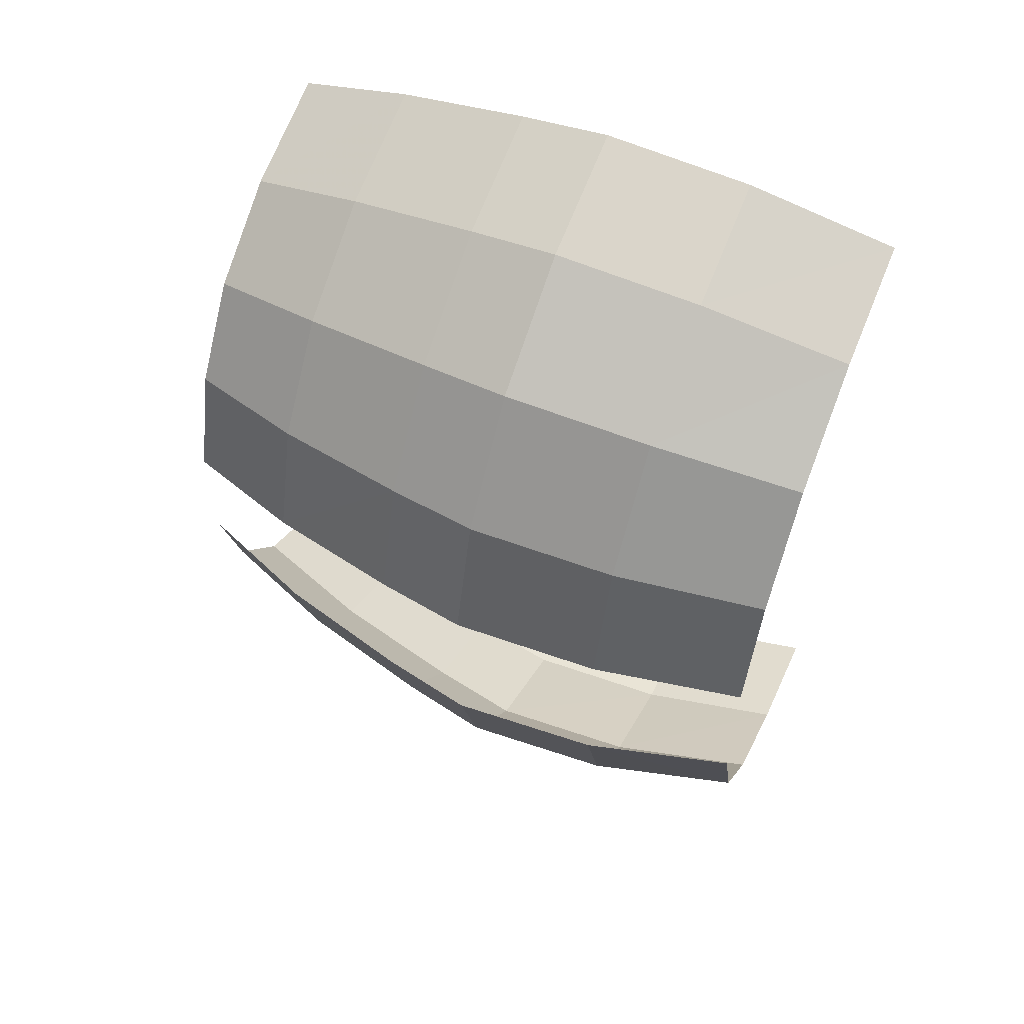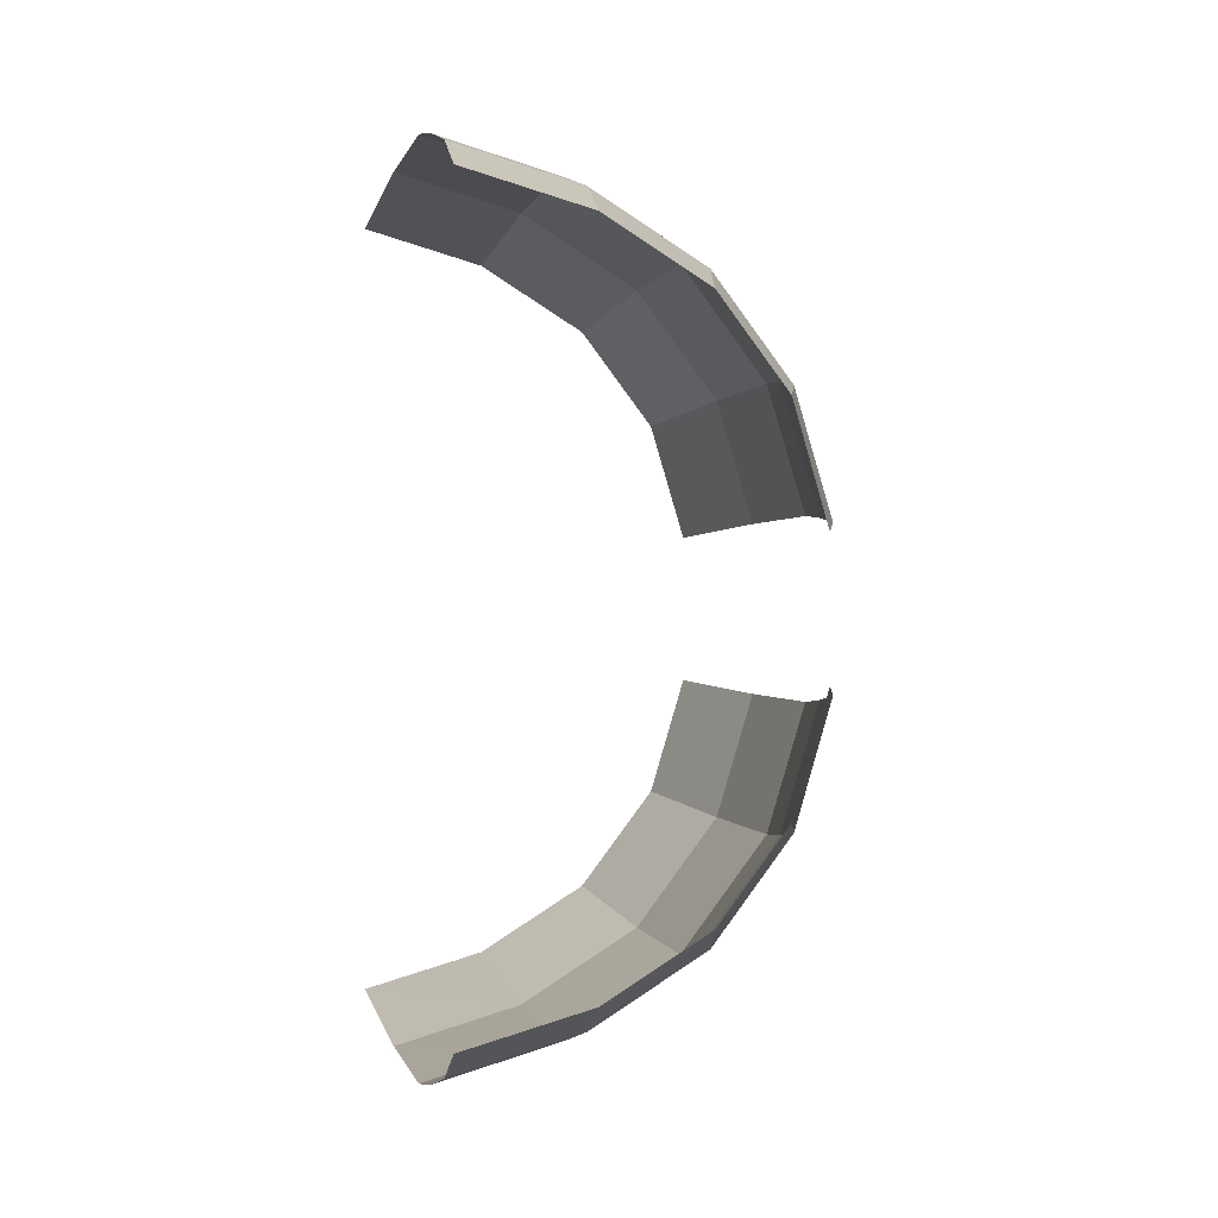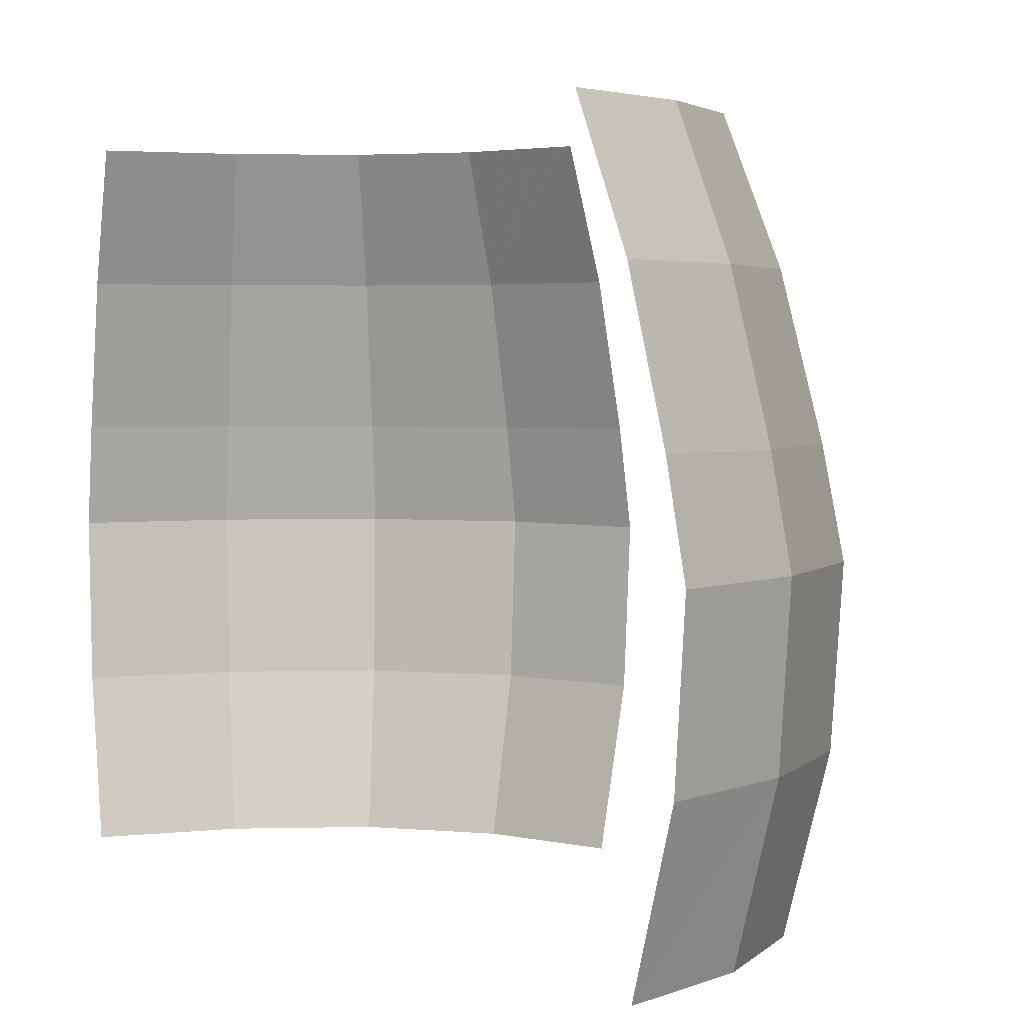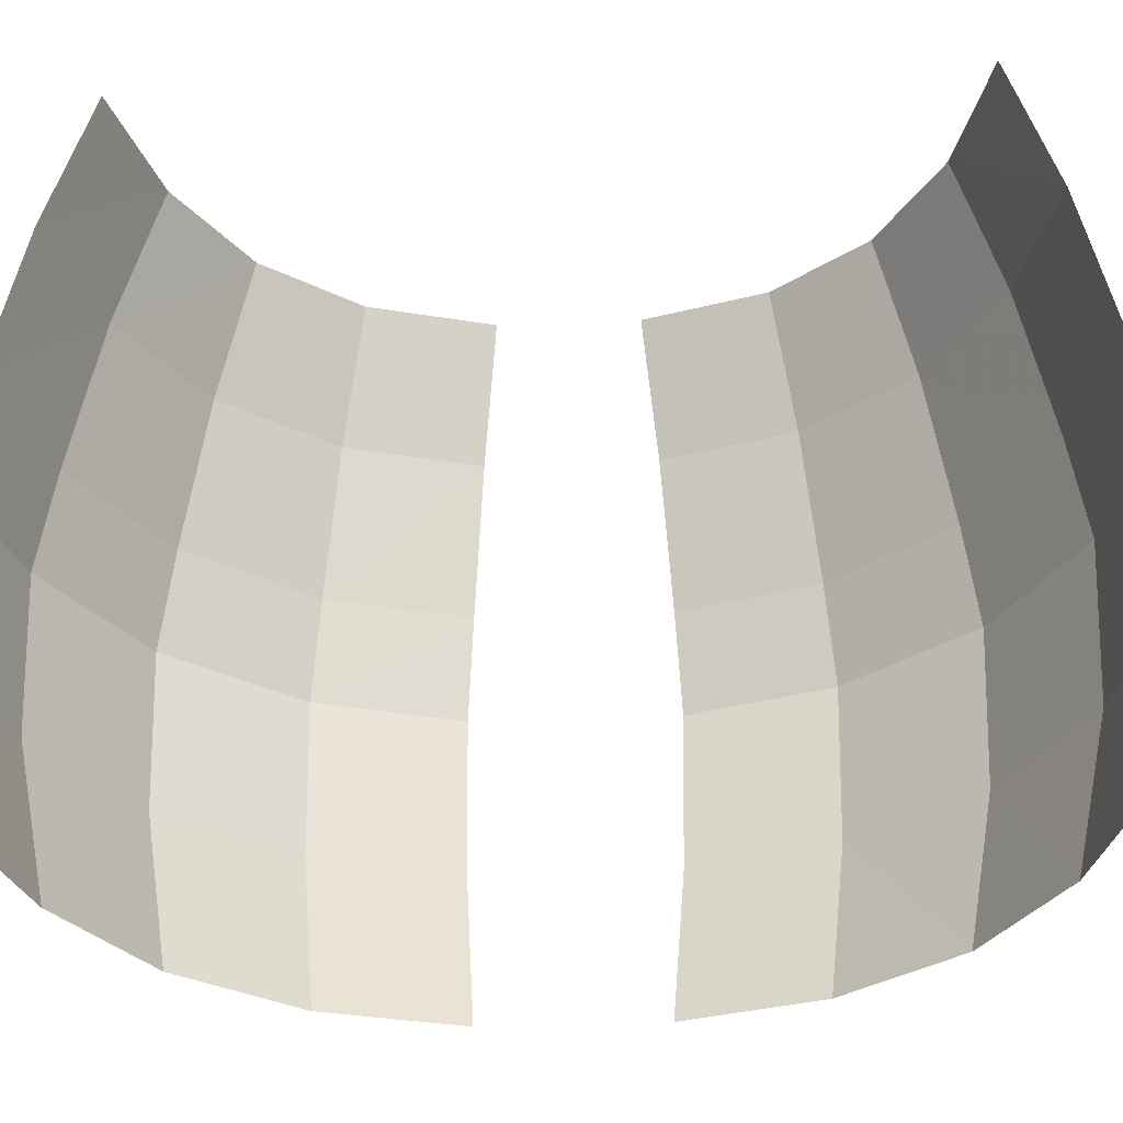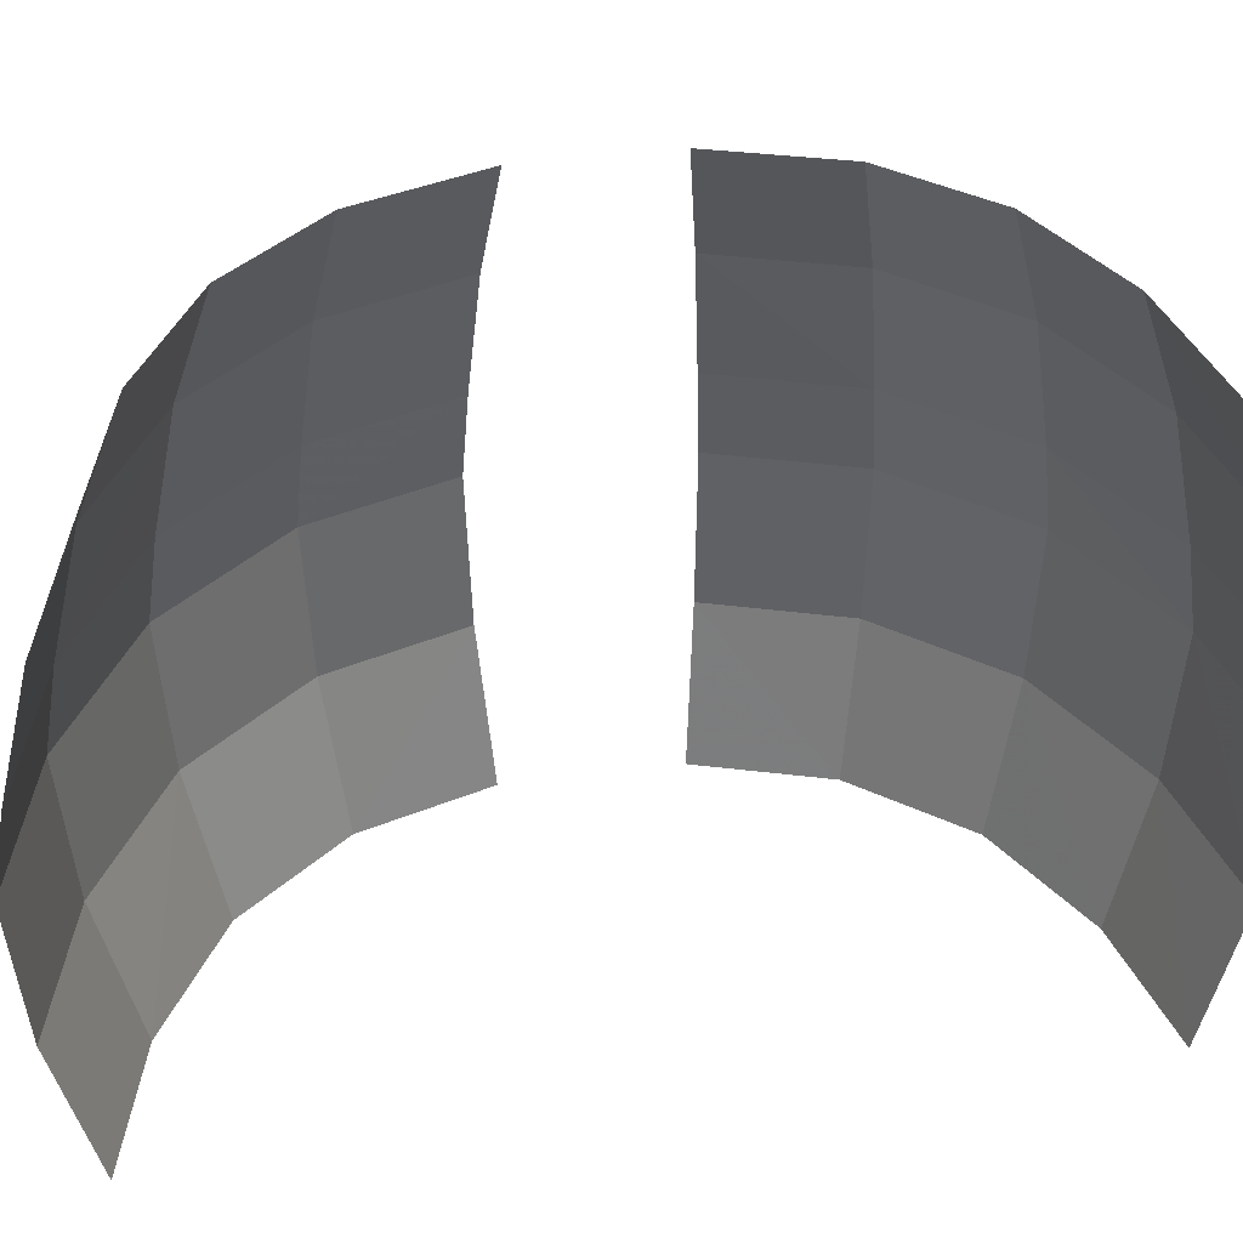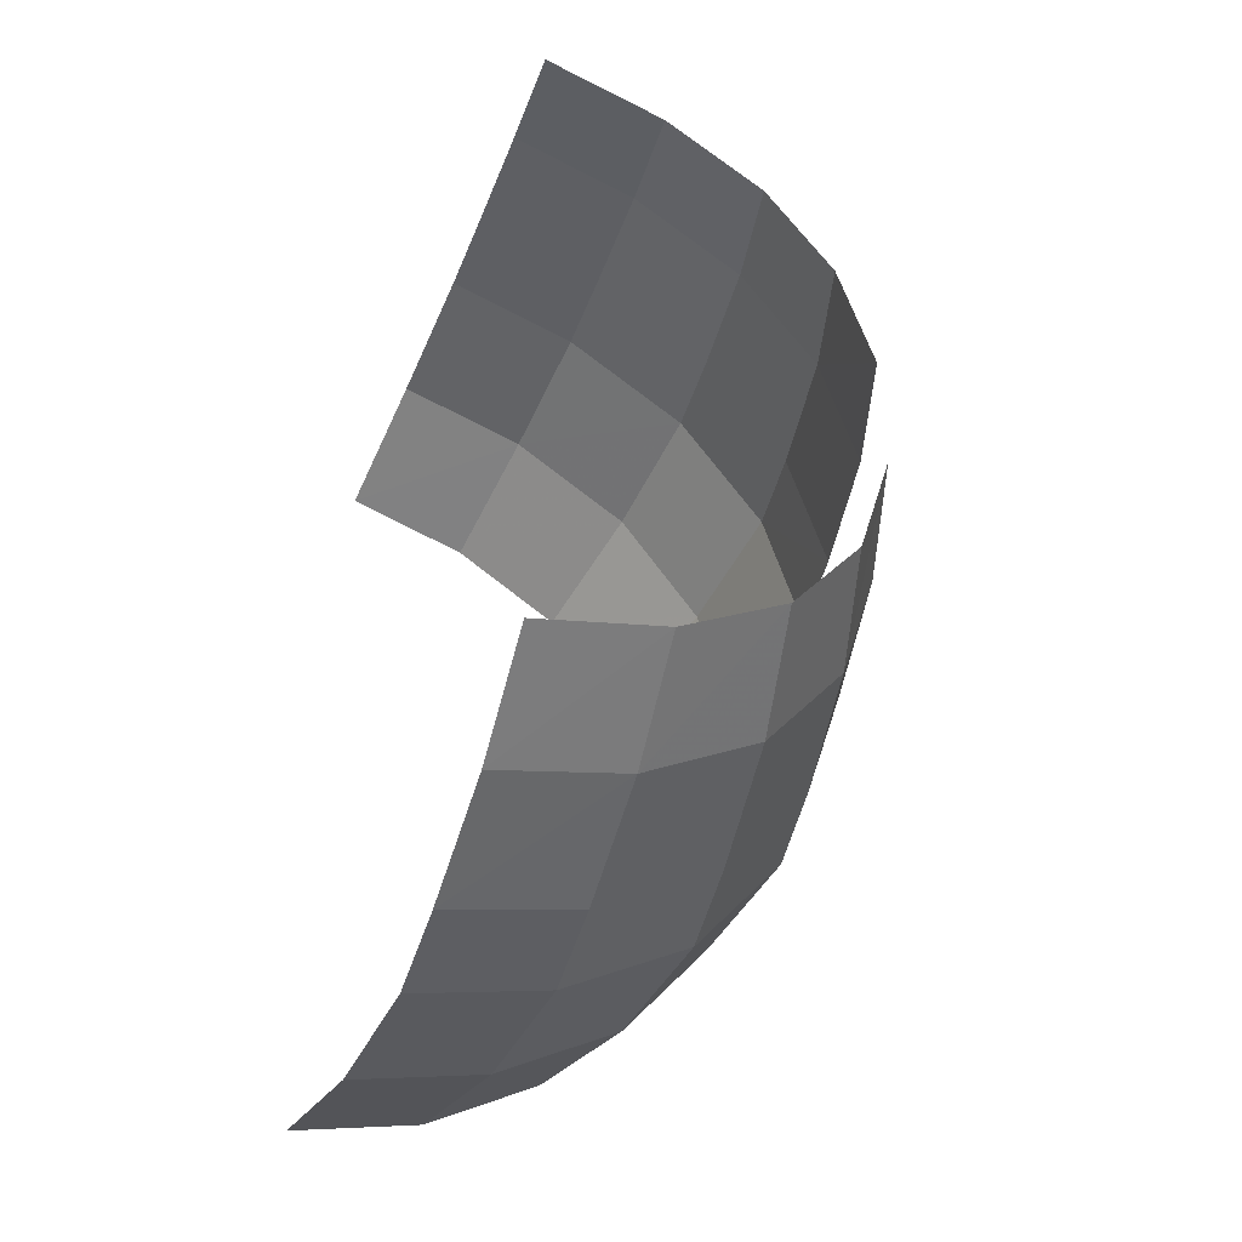
<metadata>
{"format":"obj","ext":"obj","renderer":"f3d","projection":"perspective","resolution":1024,"background":"white","views":[{"elev":57.4,"azim":113.3,"up":"+Y"},{"elev":0.0,"azim":-13.3,"up":"+Y"},{"elev":3.4,"azim":-36.1,"up":"+Z"},{"elev":-33.0,"azim":-86.7,"up":"+Z"},{"elev":43.6,"azim":-98.7,"up":"+Z"},{"elev":-43.6,"azim":-21.7,"up":"+Y"}]}
</metadata>
<code>
g Cylinder002
v -1.618 -1.283 -0.06341
v -1.588 -1.393 0.4095
v -1.175 -1.276 0.4097
v -1.22 -1.172 -0.06365
v -0.7901 -1.039 0.4097
v -0.8669 -0.9542 -0.06381
v -0.5194 -0.6849 0.4097
v -0.6218 -0.633 -0.06415
v -0.396 -0.2802 0.4096
v -0.5057 -0.2475 -0.06381
v -1.163 -1.304 0.8831
v -1.58 -1.422 0.8823
v -0.7701 -1.061 0.8833
v -0.4927 -0.6982 0.8833
v -0.3672 -0.289 0.8819
v -1.185 -1.254 1.175
v -1.595 -1.369 1.176
v -0.807 -1.021 1.175
v -0.5417 -0.6733 1.175
v -0.4197 -0.2727 1.176
v -1.227 -1.156 1.607
v -1.623 -1.267 1.607
v -0.8779 -0.9419 1.607
v -0.6361 -0.6253 1.607
v -0.5215 -0.2428 1.607
v -1.284 -1.024 1.993
v -1.662 -1.128 1.993
v -0.9744 -0.8348 1.993
v -0.7647 -0.5602 1.993
v -0.6599 -0.2023 1.993
v -1.618 1.283 -0.06341
v -1.175 1.276 0.4097
v -1.588 1.393 0.4095
v -1.22 1.172 -0.06365
v -0.7901 1.039 0.4097
v -0.8669 0.9542 -0.06381
v -0.5194 0.6849 0.4097
v -0.6218 0.633 -0.06415
v -0.396 0.2802 0.4096
v -0.5057 0.2475 -0.06381
v -1.163 1.304 0.8831
v -1.58 1.422 0.8823
v -0.7701 1.061 0.8833
v -0.4927 0.6982 0.8833
v -0.3672 0.289 0.8819
v -1.185 1.254 1.175
v -1.595 1.369 1.176
v -0.807 1.021 1.175
v -0.5417 0.6733 1.175
v -0.4197 0.2727 1.176
v -1.227 1.156 1.607
v -1.623 1.267 1.607
v -0.8779 0.9419 1.607
v -0.6361 0.6253 1.607
v -0.5215 0.2428 1.607
v -1.284 1.024 1.993
v -1.662 1.128 1.993
v -0.9744 0.8348 1.993
v -0.7647 0.5602 1.993
v -0.6599 0.2023 1.993
f 3 2 1
f 4 3 1
f 5 3 4
f 6 5 4
f 7 5 6
f 8 7 6
f 9 7 8
f 10 9 8
f 3 11 2
f 11 12 2
f 13 11 3
f 5 13 3
f 14 13 5
f 7 14 5
f 15 14 7
f 9 15 7
f 11 16 12
f 16 17 12
f 18 16 11
f 13 18 11
f 19 18 13
f 14 19 13
f 20 19 14
f 15 20 14
f 16 21 17
f 21 22 17
f 23 21 16
f 18 23 16
f 24 23 18
f 19 24 18
f 25 24 19
f 20 25 19
f 21 26 22
f 26 27 22
f 28 26 21
f 23 28 21
f 29 28 23
f 24 29 23
f 30 29 24
f 25 30 24
f 33 32 31
f 32 34 31
f 32 35 34
f 35 36 34
f 35 37 36
f 37 38 36
f 37 39 38
f 39 40 38
f 41 32 33
f 42 41 33
f 41 43 32
f 43 35 32
f 43 44 35
f 44 37 35
f 44 45 37
f 45 39 37
f 46 41 42
f 47 46 42
f 46 48 41
f 48 43 41
f 48 49 43
f 49 44 43
f 49 50 44
f 50 45 44
f 51 46 47
f 52 51 47
f 51 53 46
f 53 48 46
f 53 54 48
f 54 49 48
f 54 55 49
f 55 50 49
f 56 51 52
f 57 56 52
f 56 58 51
f 58 53 51
f 58 59 53
f 59 54 53
f 59 60 54
f 60 55 54

</code>
